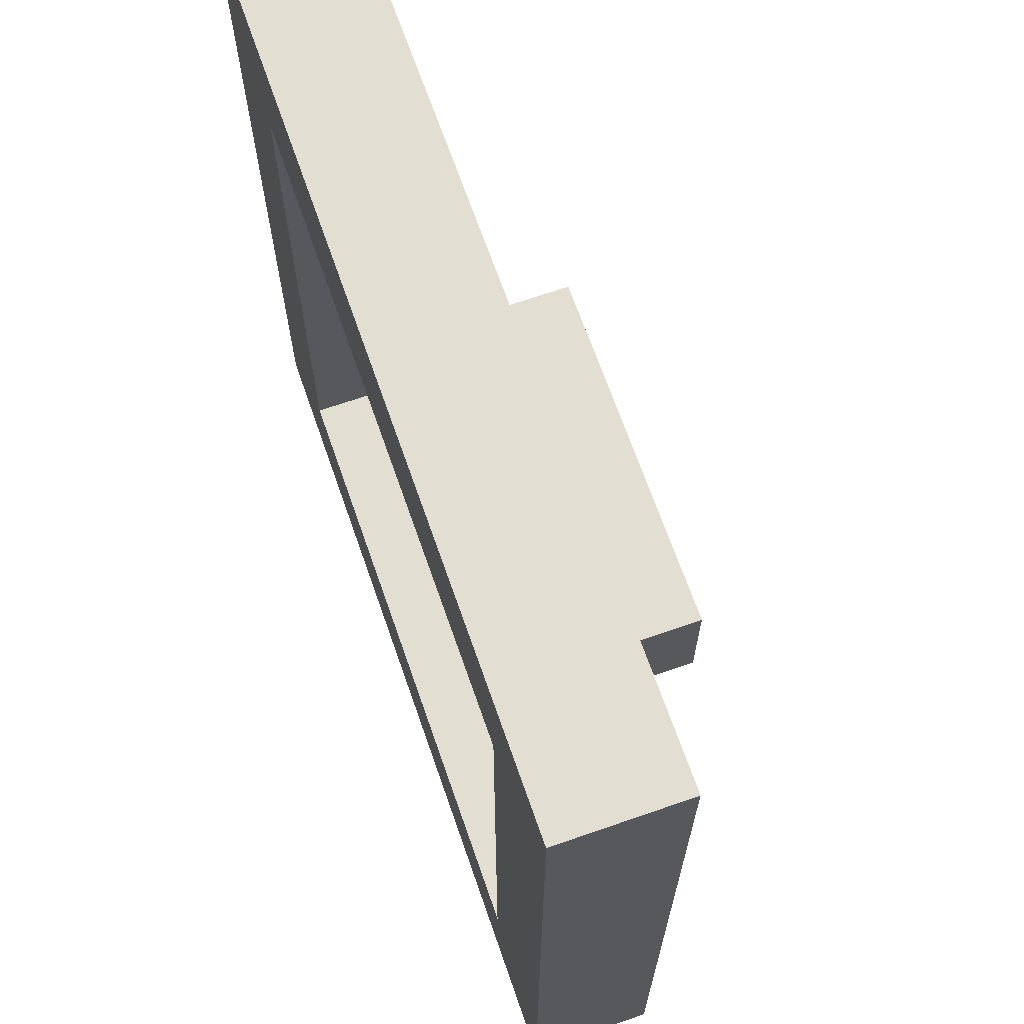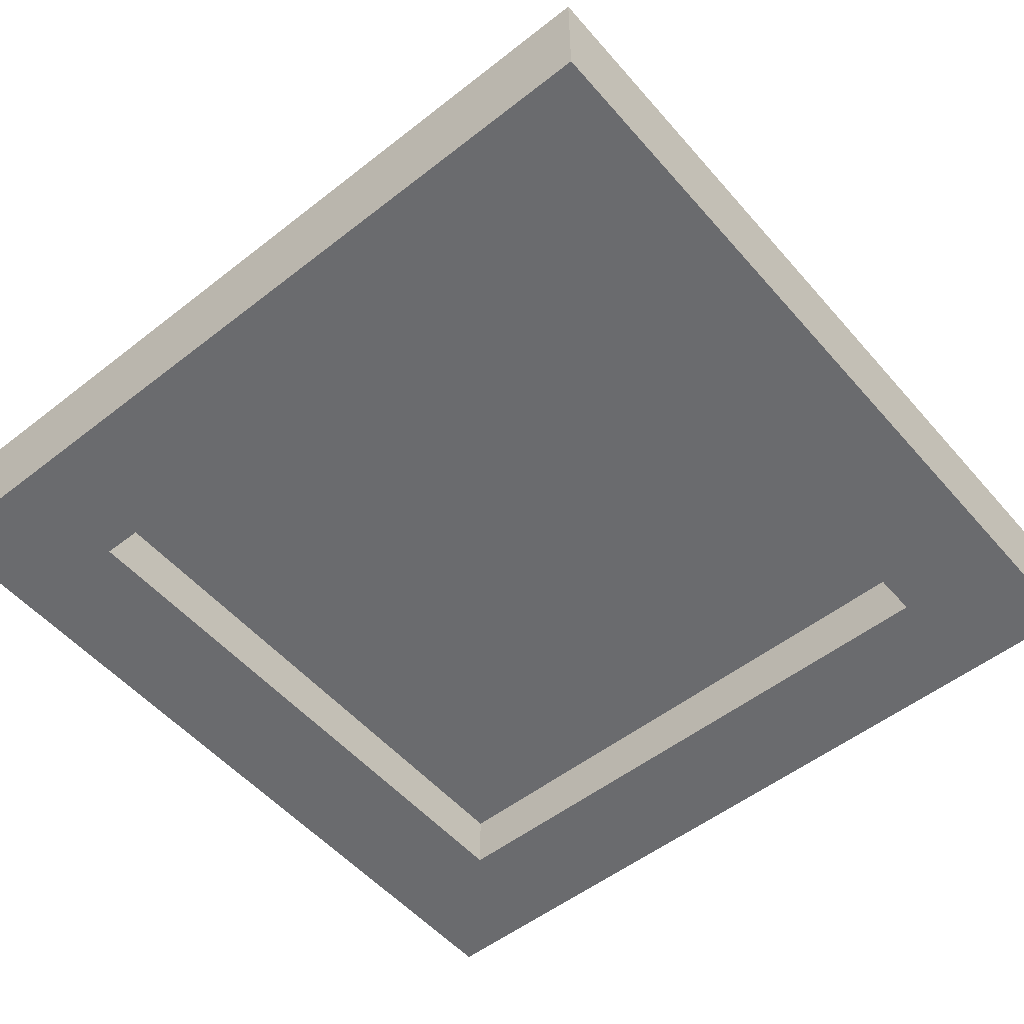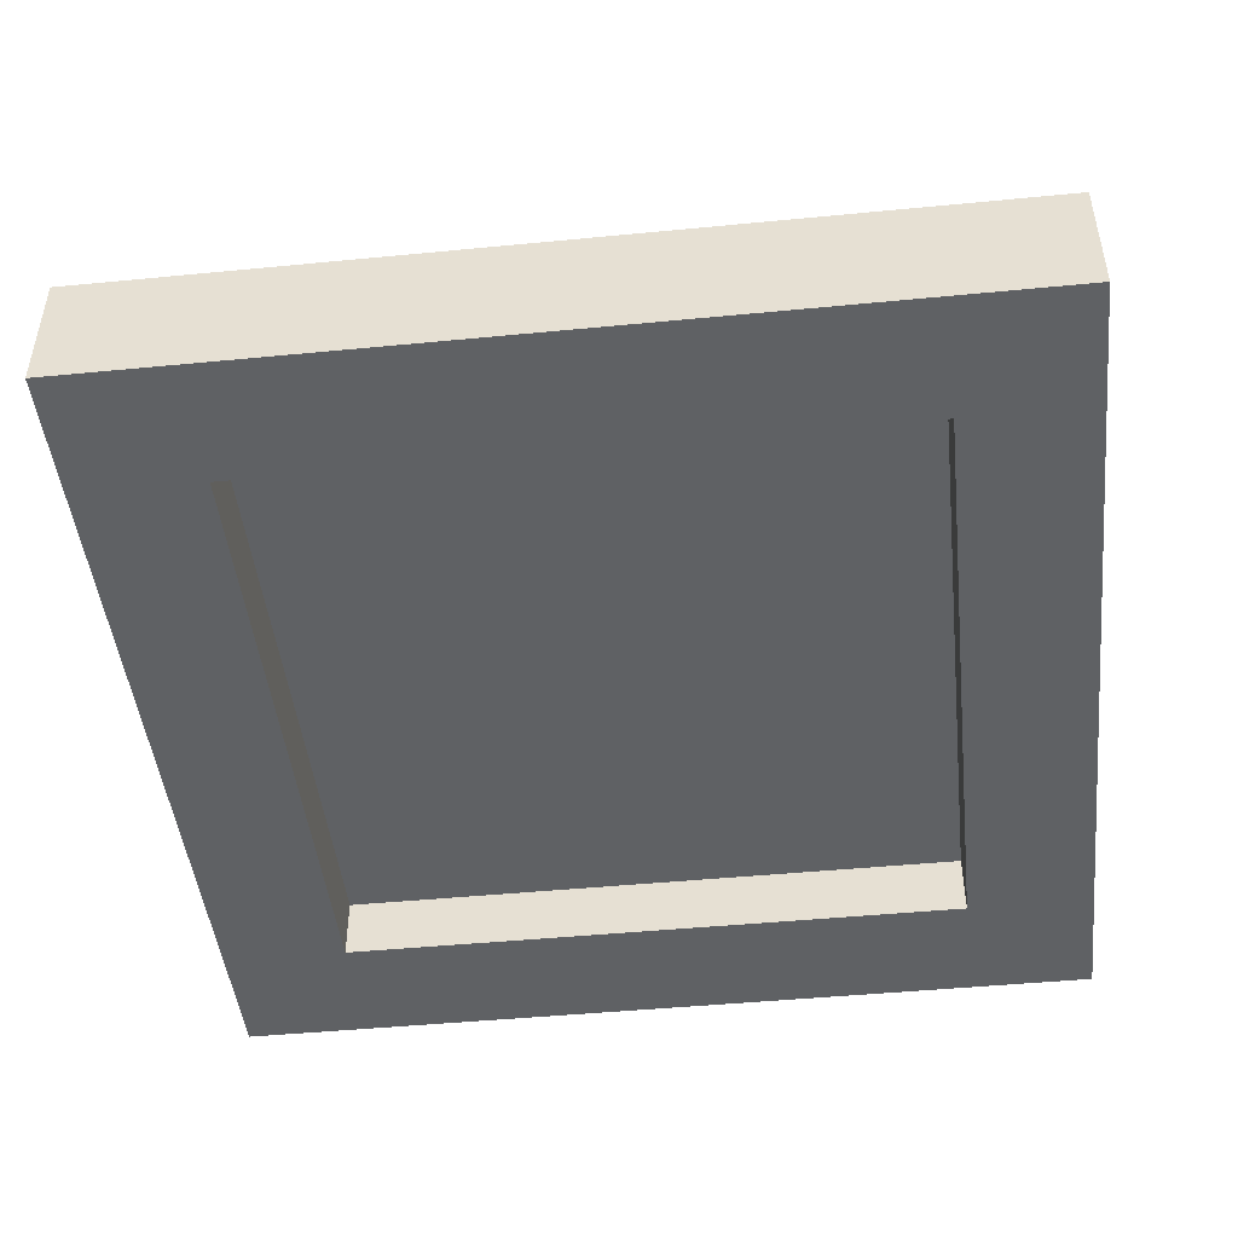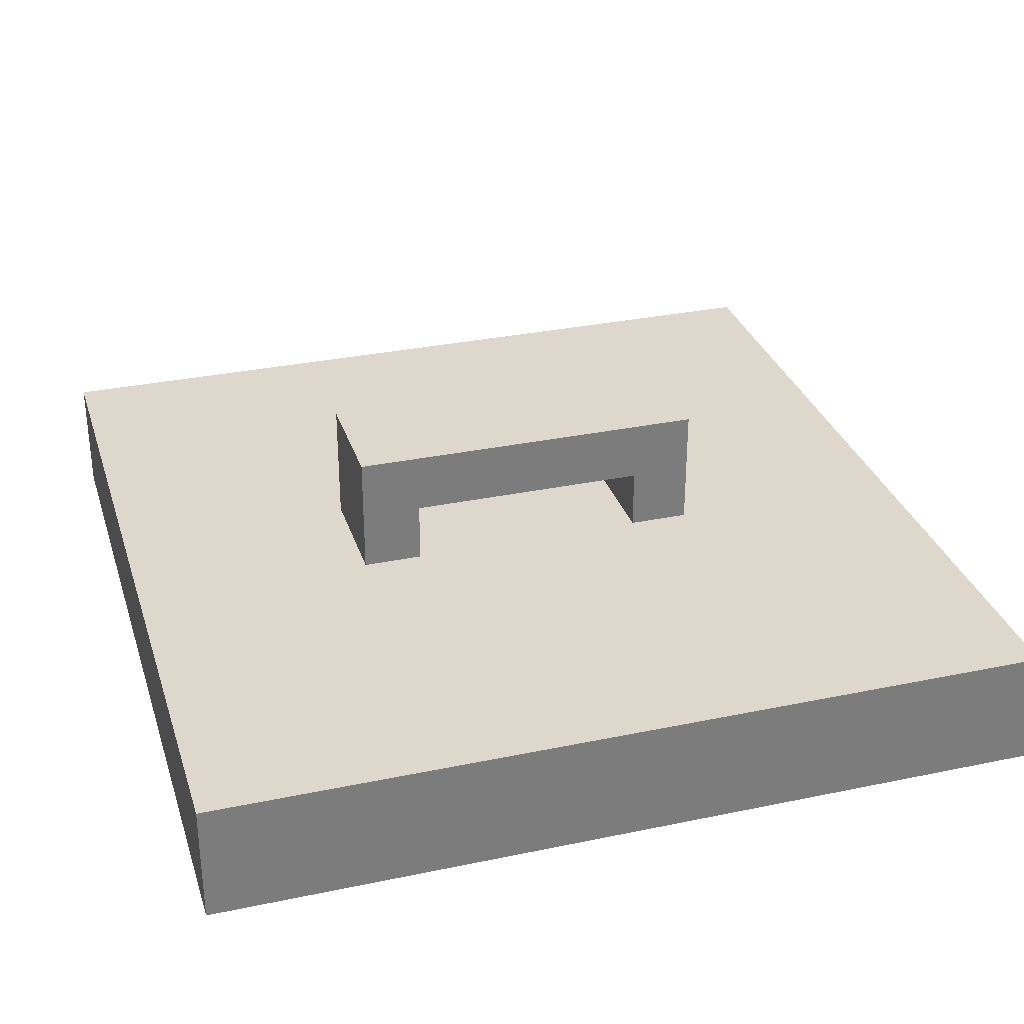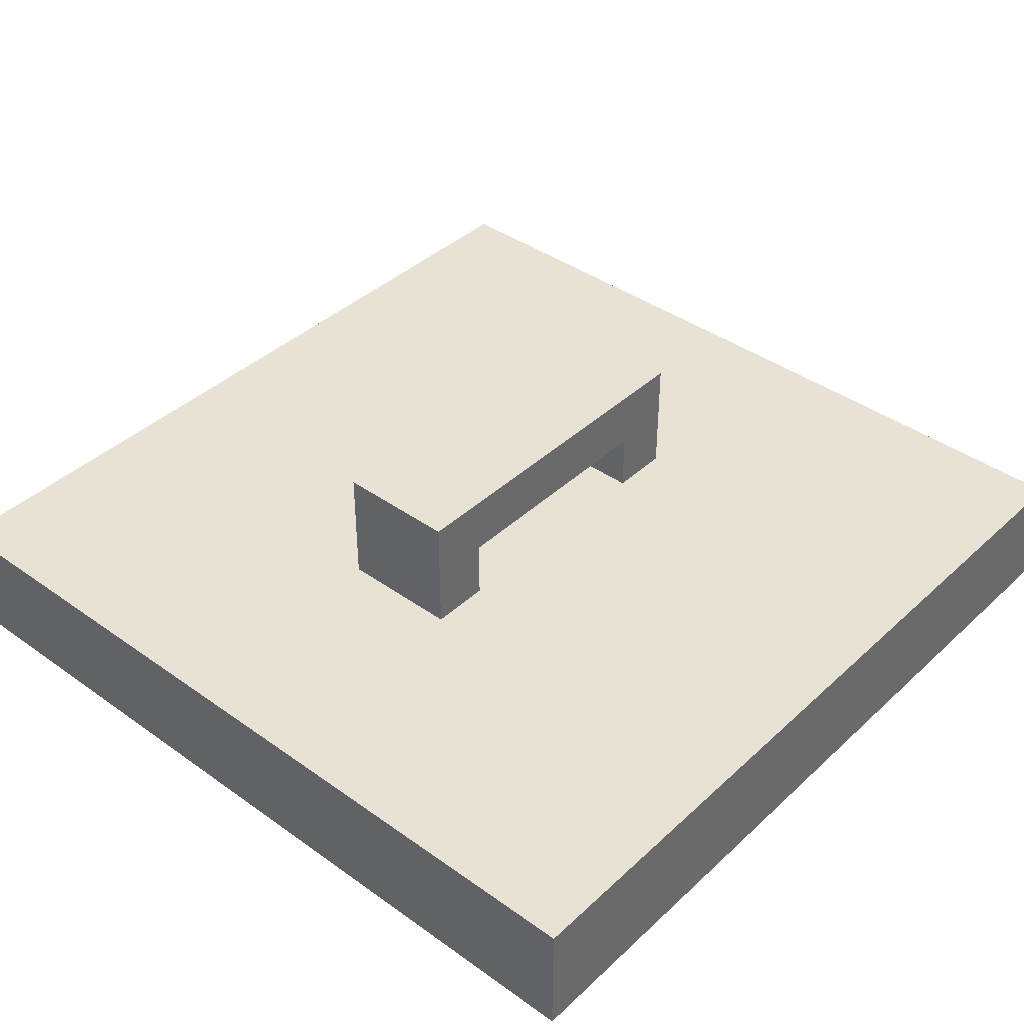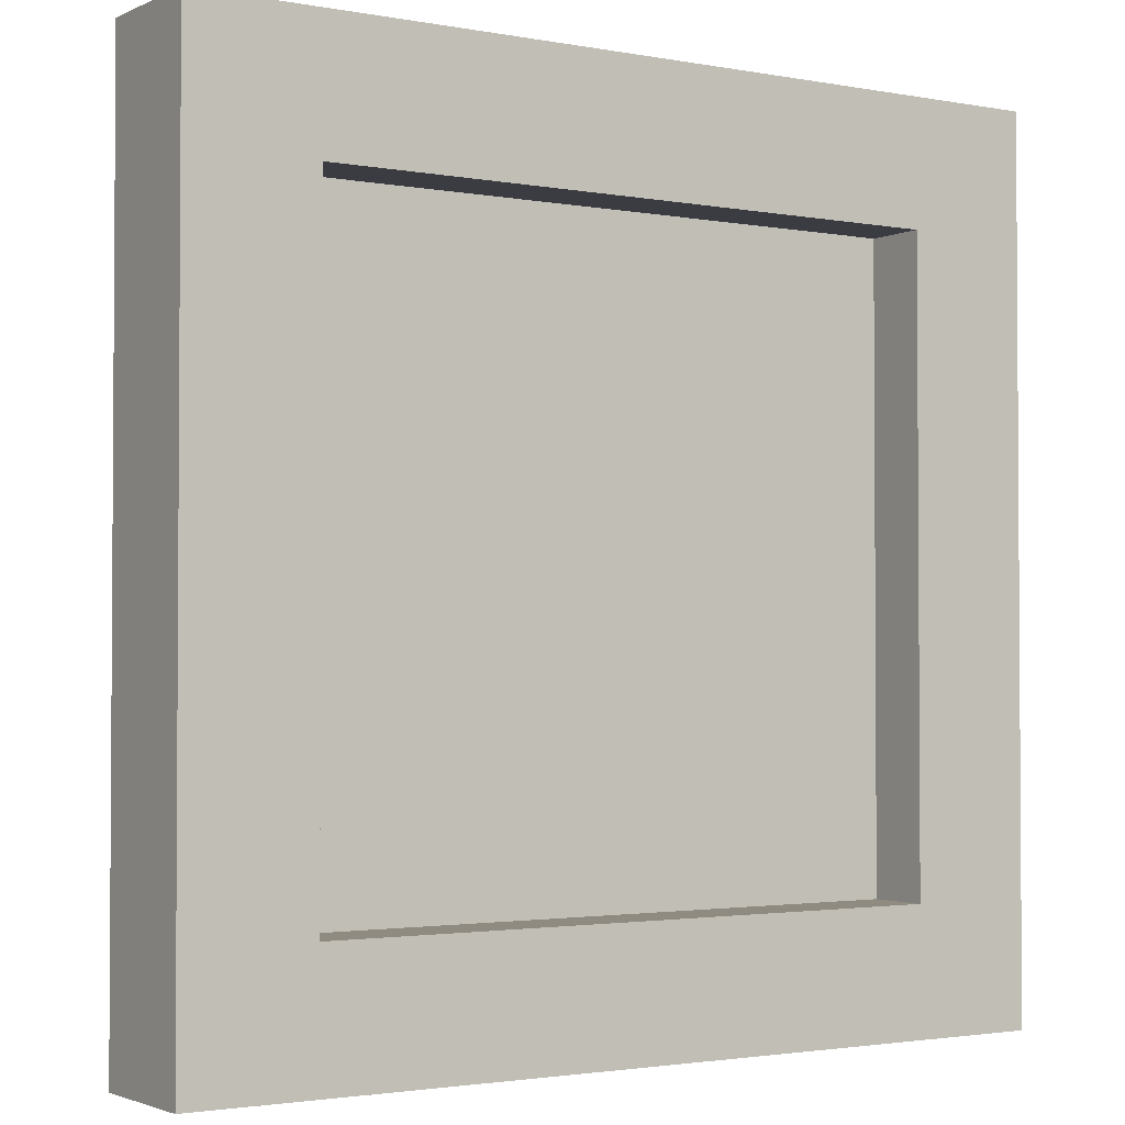
<metadata>
{"format":"obj","ext":"obj","renderer":"f3d","projection":"perspective","resolution":1024,"background":"white","views":[{"elev":67.7,"azim":70.8,"up":"+Z"},{"elev":-53.3,"azim":129.9,"up":"+Y"},{"elev":-46.7,"azim":96.3,"up":"+Y"},{"elev":31.1,"azim":-16.6,"up":"+Y"},{"elev":39.9,"azim":-48.6,"up":"+Y"},{"elev":-2.2,"azim":-33.2,"up":"+Z"}]}
</metadata>
<code>
o
v -0.6 -0.2 0.7
v -0.6 -0.2 -0.7
v -0.6 0 0.7
v -0.6 0 -0.7
v -0.2 0 0.1
v -0.2 0 -0.1
v -0.2 0.2 0.1
v -0.2 0.2 -0.1
v 0.3 0 0.1
v 0.3 0 -0.1
v 0.3 0.1 0.1
v 0.3 0.1 -0.1
v 0.6 -0.2 0.5
v 0.6 -0.2 -0.5
v 0.6 -0.1 0.5
v 0.6 -0.1 -0.5
v -0.4 -0.2 0.5
v -0.4 -0.2 -0.5
v -0.4 -0.1 0.5
v -0.4 -0.1 -0.5
v -0.1 0 0.1
v -0.1 0 -0.1
v -0.1 0.1 0.1
v -0.1 0.1 -0.1
v 0.4 0 0.1
v 0.4 0 -0.1
v 0.4 0.2 0.1
v 0.4 0.2 -0.1
v 0.8 -0.2 0.7
v 0.8 -0.2 -0.7
v 0.8 0 0.7
v 0.8 0 -0.7
v -0.6 -0.2 0.7
v -0.6 0 0.7
v 0.8 -0.2 0.7
v 0.8 0 0.7
v -0.2 0 0.1
v -0.2 0.2 0.1
v -0.1 0 0.1
v -0.1 0.1 0.1
v 0.3 0 0.1
v 0.3 0.1 0.1
v 0.4 0 0.1
v 0.4 0.2 0.1
v -0.4 -0.2 -0.5
v -0.4 -0.1 -0.5
v 0.6 -0.2 -0.5
v 0.6 -0.1 -0.5
v -0.4 -0.2 0.5
v -0.4 -0.1 0.5
v 0.6 -0.2 0.5
v 0.6 -0.1 0.5
v -0.2 0 -0.1
v -0.2 0.2 -0.1
v -0.1 0 -0.1
v -0.1 0.1 -0.1
v 0.3 0 -0.1
v 0.3 0.1 -0.1
v 0.4 0 -0.1
v 0.4 0.2 -0.1
v -0.6 -0.2 -0.7
v -0.6 0 -0.7
v 0.8 -0.2 -0.7
v 0.8 0 -0.7
v -0.6 -0.2 0.7
v 0.8 -0.2 0.7
v -0.4 -0.2 0.5
v 0.6 -0.2 0.5
v -0.4 -0.2 -0.5
v 0.6 -0.2 -0.5
v -0.6 -0.2 -0.7
v 0.8 -0.2 -0.7
v -0.4 -0.1 0.5
v 0.6 -0.1 0.5
v -0.4 -0.1 -0.5
v 0.6 -0.1 -0.5
v -0.1 0.1 0.1
v 0.3 0.1 0.1
v -0.1 0.1 -0.1
v 0.3 0.1 -0.1
v -0.6 0 0.7
v 0.8 0 0.7
v -0.2 0 0.1
v -0.1 0 0.1
v 0.3 0 0.1
v 0.4 0 0.1
v -0.2 0 -0.1
v -0.1 0 -0.1
v 0.3 0 -0.1
v 0.4 0 -0.1
v -0.6 0 -0.7
v 0.8 0 -0.7
v -0.2 0.2 0.1
v 0.4 0.2 0.1
v -0.2 0.2 -0.1
v 0.4 0.2 -0.1
f 3 2 1
f 4 2 3
f 7 6 5
f 8 6 7
f 11 10 9
f 12 10 11
f 15 14 13
f 16 14 15
f 17 18 19
f 19 18 20
f 21 22 23
f 23 22 24
f 25 26 27
f 27 26 28
f 29 30 31
f 31 30 32
f 35 34 33
f 36 34 35
f 39 38 37
f 40 38 39
f 42 38 40
f 43 42 41
f 44 38 42
f 44 42 43
f 47 46 45
f 48 46 47
f 49 50 51
f 51 50 52
f 53 54 55
f 55 54 56
f 56 54 58
f 57 58 59
f 58 54 60
f 59 58 60
f 61 62 63
f 63 62 64
f 67 66 65
f 68 66 67
f 69 67 65
f 70 66 68
f 71 69 65
f 71 70 69
f 72 66 70
f 72 70 71
f 75 74 73
f 76 74 75
f 79 78 77
f 80 78 79
f 81 82 83
f 83 82 84
f 84 82 85
f 85 82 86
f 81 83 87
f 84 85 88
f 88 85 89
f 86 82 90
f 88 89 91
f 89 90 91
f 81 87 91
f 87 88 91
f 90 82 92
f 91 90 92
f 93 94 95
f 95 94 96

</code>
